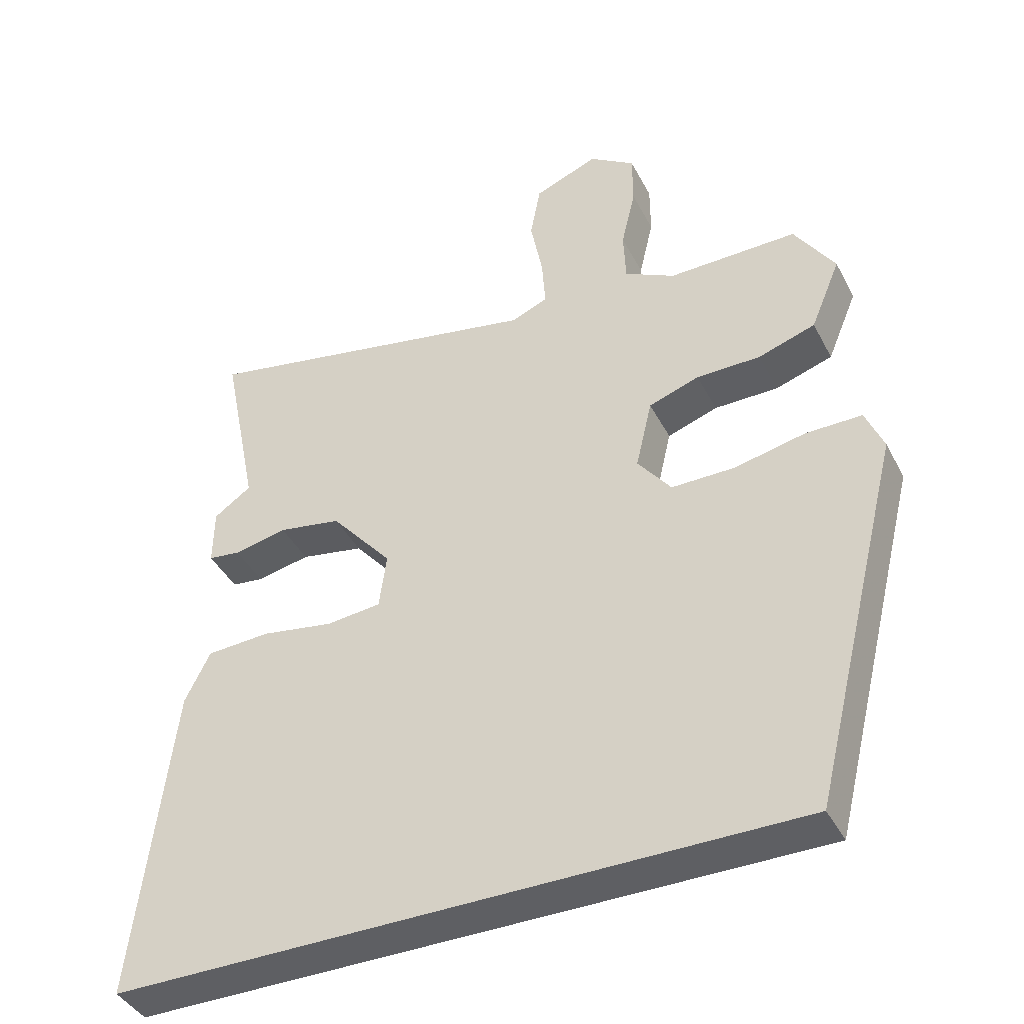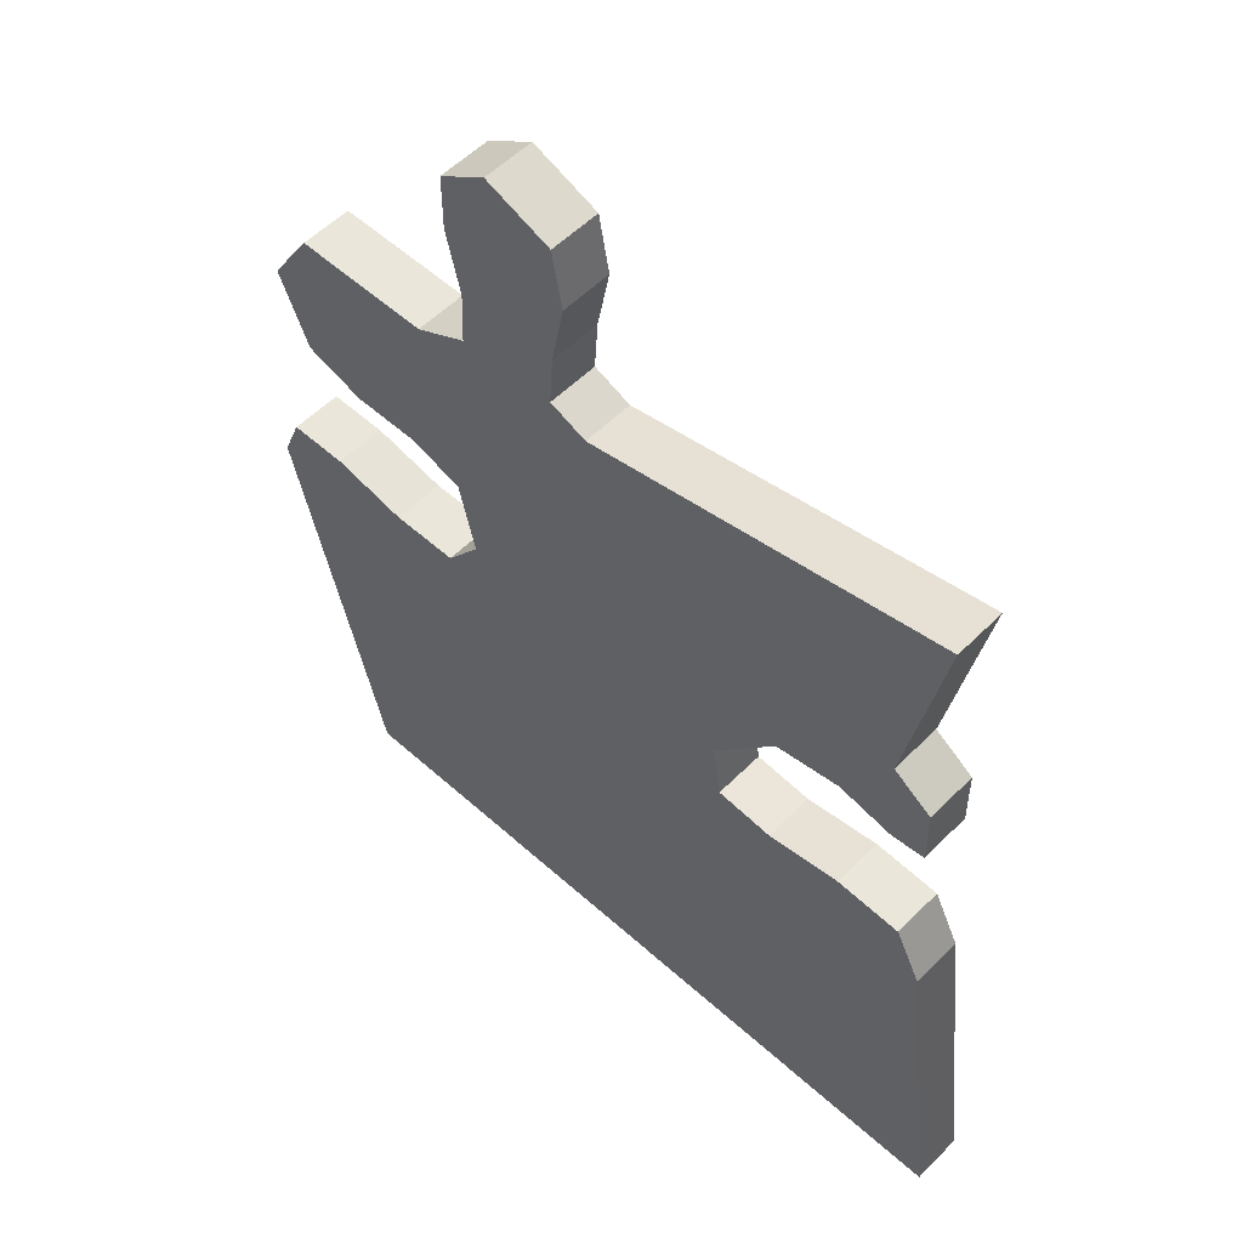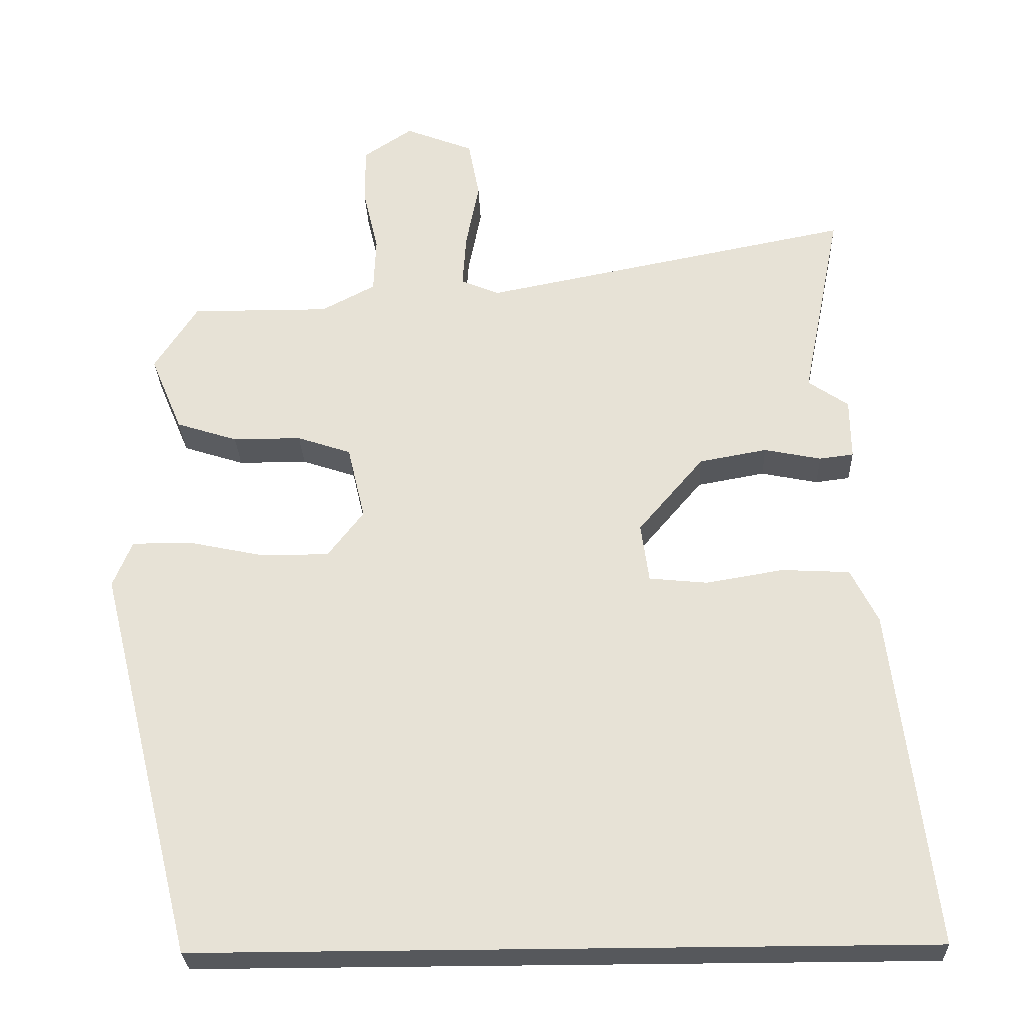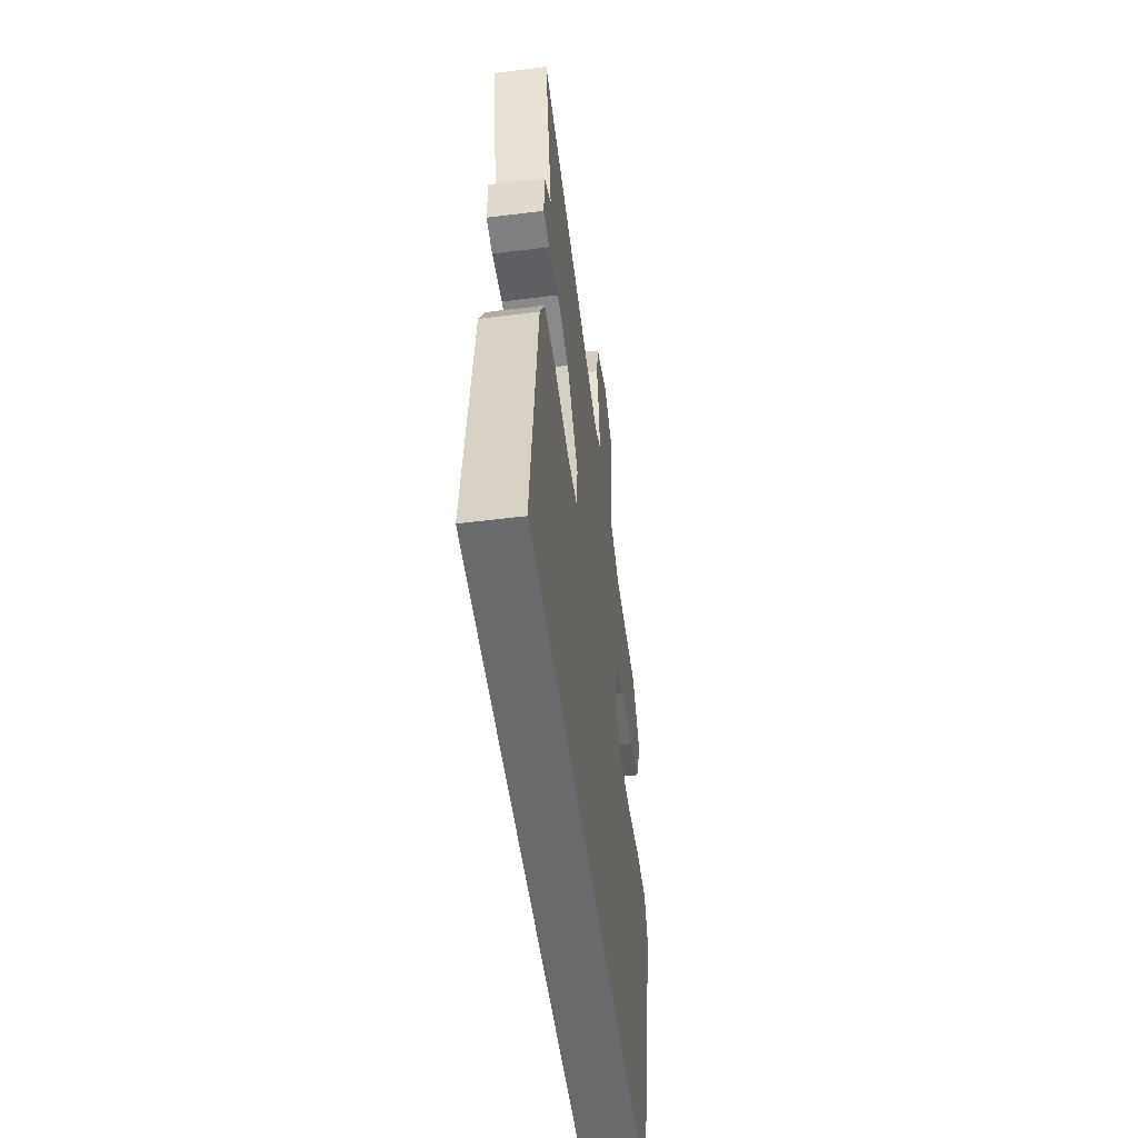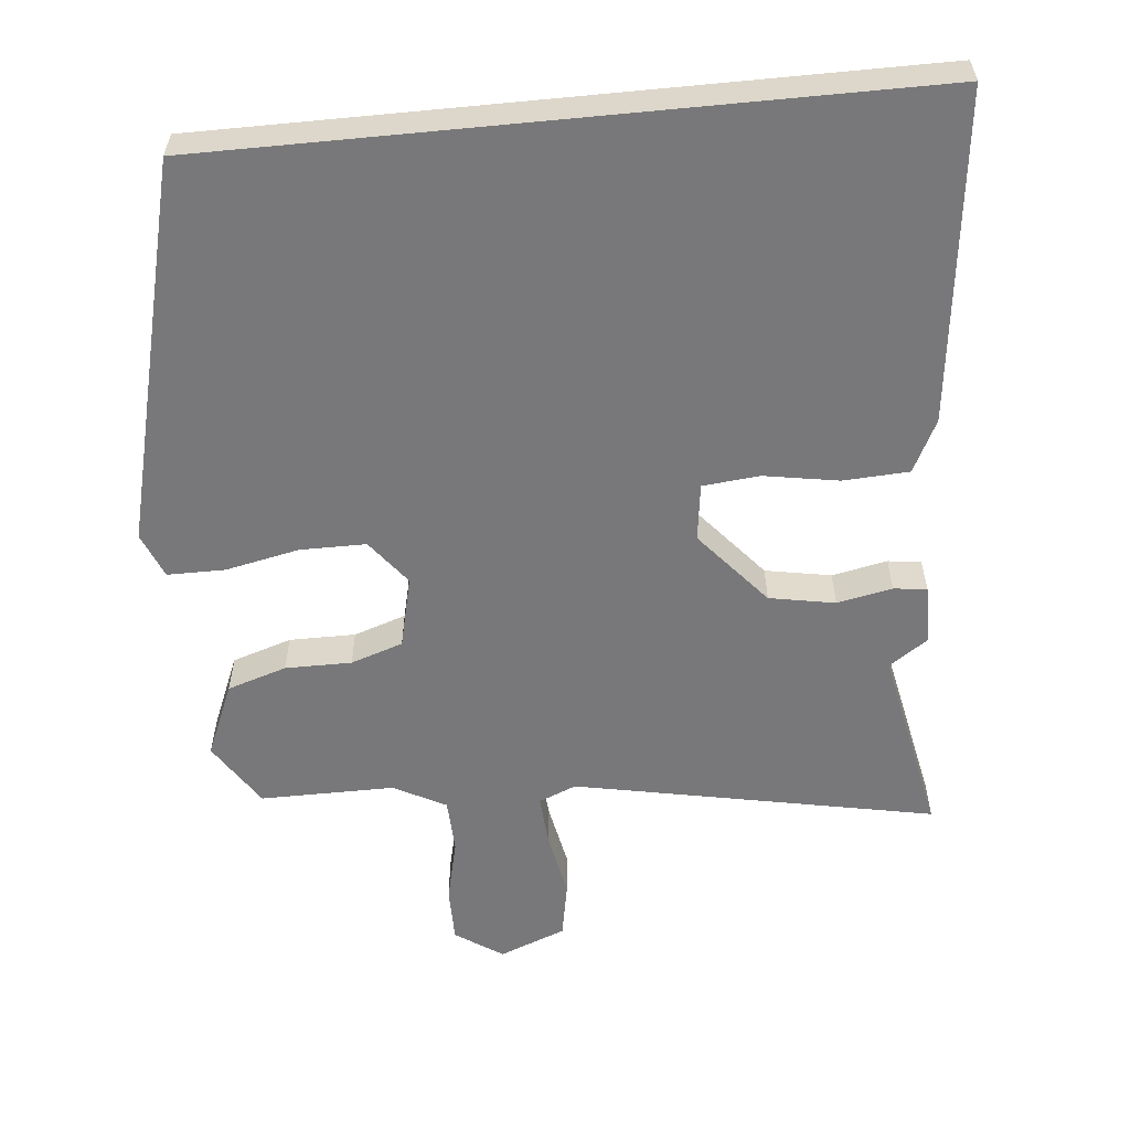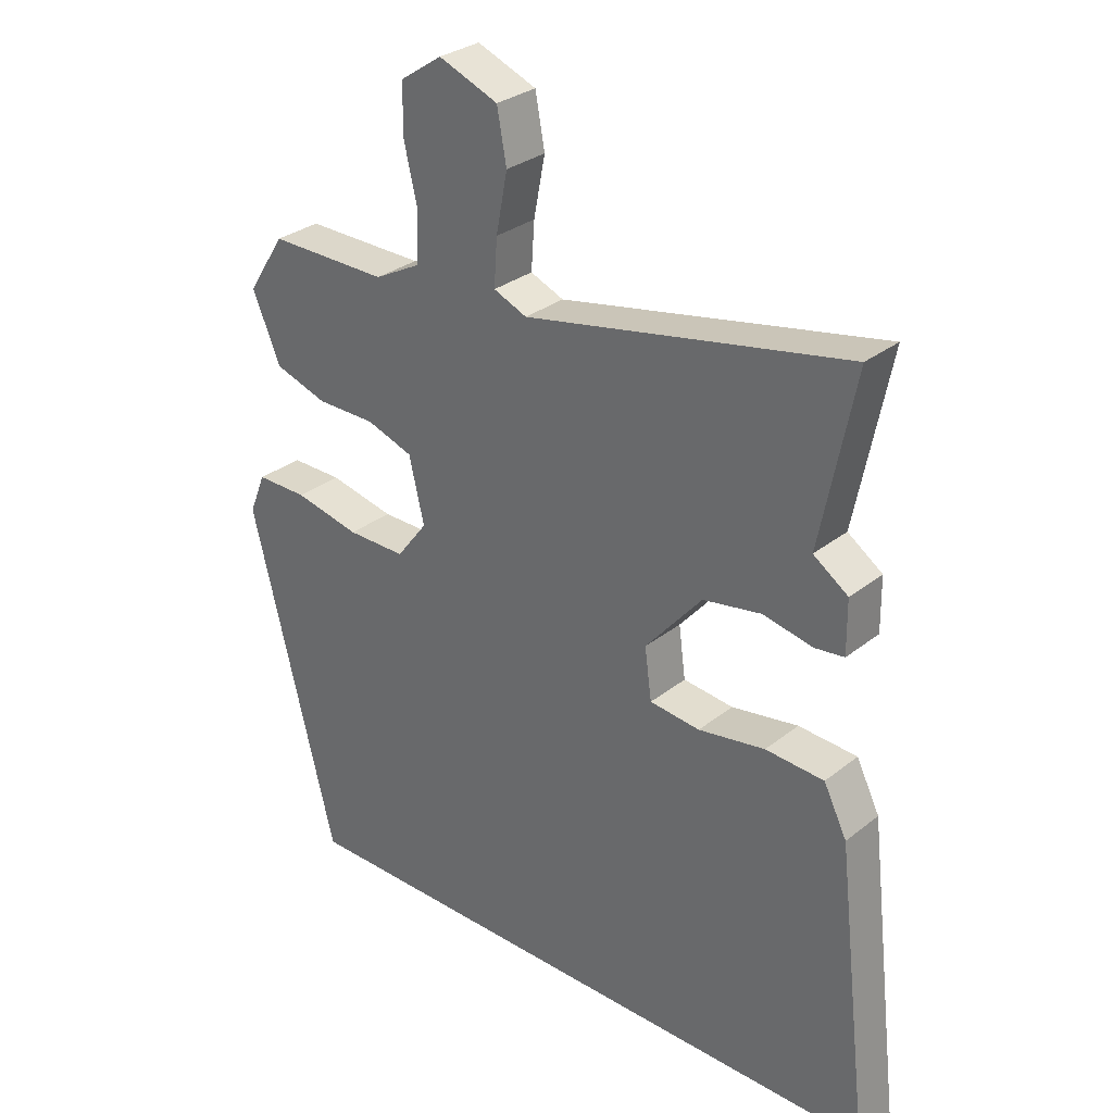
<metadata>
{"format":"obj","ext":"obj","renderer":"f3d","projection":"perspective","resolution":1024,"background":"white","views":[{"elev":-41.2,"azim":25.7,"up":"+Z"},{"elev":54.8,"azim":-136.5,"up":"+Z"},{"elev":-28.2,"azim":-177.9,"up":"+Z"},{"elev":-52.9,"azim":-82.4,"up":"+Z"},{"elev":-57.5,"azim":-174.4,"up":"+Y"},{"elev":30.3,"azim":-138.6,"up":"+Z"}]}
</metadata>
<code>
v 0.396 0.07 -0.5
v -0.6 0.07 -0.5
v -0.545 0.07 -0.035
v -0.508 0.07 0.039
v -0.415 0.07 0.044
v -0.309 0.07 0.026
v -0.229 0.07 0.034
v -0.218 0.07 0.115
v -0.308 0.07 0.221
v -0.401 0.07 0.238
v -0.479 0.07 0.222
v -0.526 0.07 0.228
v -0.525 0.07 0.312
v -0.47 0.07 0.35
v -0.524 0.07 0.619
v -0.014 0.07 0.518
v 0.039 0.07 0.54
v 0.034 0.07 0.614
v 0.016 0.07 0.707
v 0.031 0.07 0.788
v 0.125 0.07 0.825
v 0.192 0.07 0.78
v 0.192 0.07 0.701
v 0.171 0.07 0.611
v 0.174 0.07 0.534
v 0.248 0.07 0.495
v 0.438 0.07 0.496
v 0.497 0.07 0.404
v 0.453 0.07 0.299
v 0.369 0.07 0.272
v 0.275 0.07 0.272
v 0.201 0.07 0.247
v 0.177 0.07 0.145
v 0.226 0.07 0.081
v 0.319 0.07 0.081
v 0.423 0.07 0.103
v 0.505 0.07 0.103
v 0.531 0.07 0.039
v 0.396 0 -0.5
v -0.6 0 -0.5
v -0.545 0 -0.035
v -0.508 0 0.039
v -0.415 0 0.044
v -0.309 0 0.026
v -0.229 0 0.034
v -0.218 0 0.115
v -0.308 0 0.221
v -0.401 0 0.238
v -0.479 0 0.222
v -0.526 0 0.228
v -0.525 0 0.312
v -0.47 0 0.35
v -0.524 0 0.619
v -0.014 0 0.518
v 0.039 0 0.54
v 0.034 0 0.614
v 0.016 0 0.707
v 0.031 0 0.788
v 0.125 0 0.825
v 0.192 0 0.78
v 0.192 0 0.701
v 0.171 0 0.611
v 0.174 0 0.534
v 0.248 0 0.495
v 0.438 0 0.496
v 0.497 0 0.404
v 0.453 0 0.299
v 0.369 0 0.272
v 0.275 0 0.272
v 0.201 0 0.247
v 0.177 0 0.145
v 0.226 0 0.081
v 0.319 0 0.081
v 0.423 0 0.103
v 0.505 0 0.103
v 0.531 0 0.039
f 38 1 2
f 37 38 2
f 36 37 2
f 35 36 2
f 34 35 2 3
f 29 30 31
f 28 29 31
f 27 28 31
f 26 27 31
f 25 26 31 32
f 22 23 24
f 21 22 24
f 20 21 24
f 19 20 24
f 18 19 24
f 17 18 24 25
f 25 32 33
f 17 25 33
f 16 17 33
f 12 13 14
f 11 12 14
f 10 11 14
f 15 16 33
f 14 15 33
f 10 14 33
f 9 10 33
f 3 4 5 6
f 3 6 7
f 34 3 7
f 8 9 33 34
f 7 8 34
f 40 39 76
f 40 76 75
f 40 75 74
f 40 74 73
f 41 40 73 72
f 69 68 67
f 69 67 66
f 69 66 65
f 69 65 64
f 70 69 64 63
f 62 61 60
f 62 60 59
f 62 59 58
f 62 58 57
f 62 57 56
f 63 62 56 55
f 71 70 63
f 71 63 55
f 71 55 54
f 52 51 50
f 52 50 49
f 52 49 48
f 71 54 53
f 71 53 52
f 71 52 48
f 71 48 47
f 44 43 42 41
f 45 44 41
f 45 41 72
f 72 71 47 46
f 72 46 45
f 1 39 40 2
f 2 40 41 3
f 3 41 42 4
f 4 42 43 5
f 5 43 44 6
f 6 44 45 7
f 7 45 46 8
f 8 46 47 9
f 9 47 48 10
f 10 48 49 11
f 11 49 50 12
f 12 50 51 13
f 13 51 52 14
f 14 52 53 15
f 15 53 54 16
f 16 54 55 17
f 17 55 56 18
f 18 56 57 19
f 19 57 58 20
f 20 58 59 21
f 21 59 60 22
f 22 60 61 23
f 23 61 62 24
f 24 62 63 25
f 25 63 64 26
f 26 64 65 27
f 27 65 66 28
f 28 66 67 29
f 29 67 68 30
f 30 68 69 31
f 31 69 70 32
f 32 70 71 33
f 33 71 72 34
f 34 72 73 35
f 35 73 74 36
f 36 74 75 37
f 37 75 76 38
f 38 76 39 1

</code>
